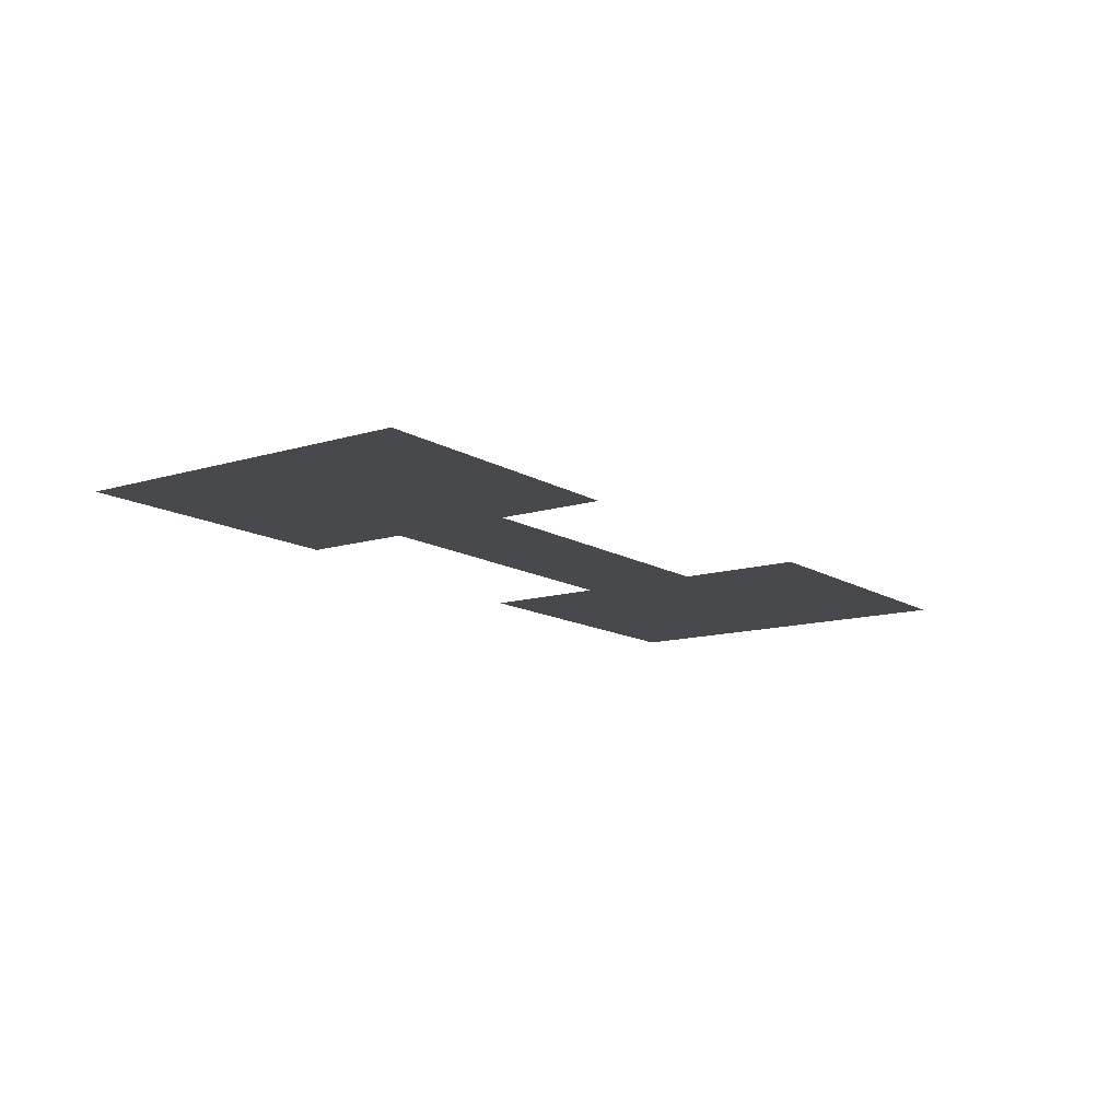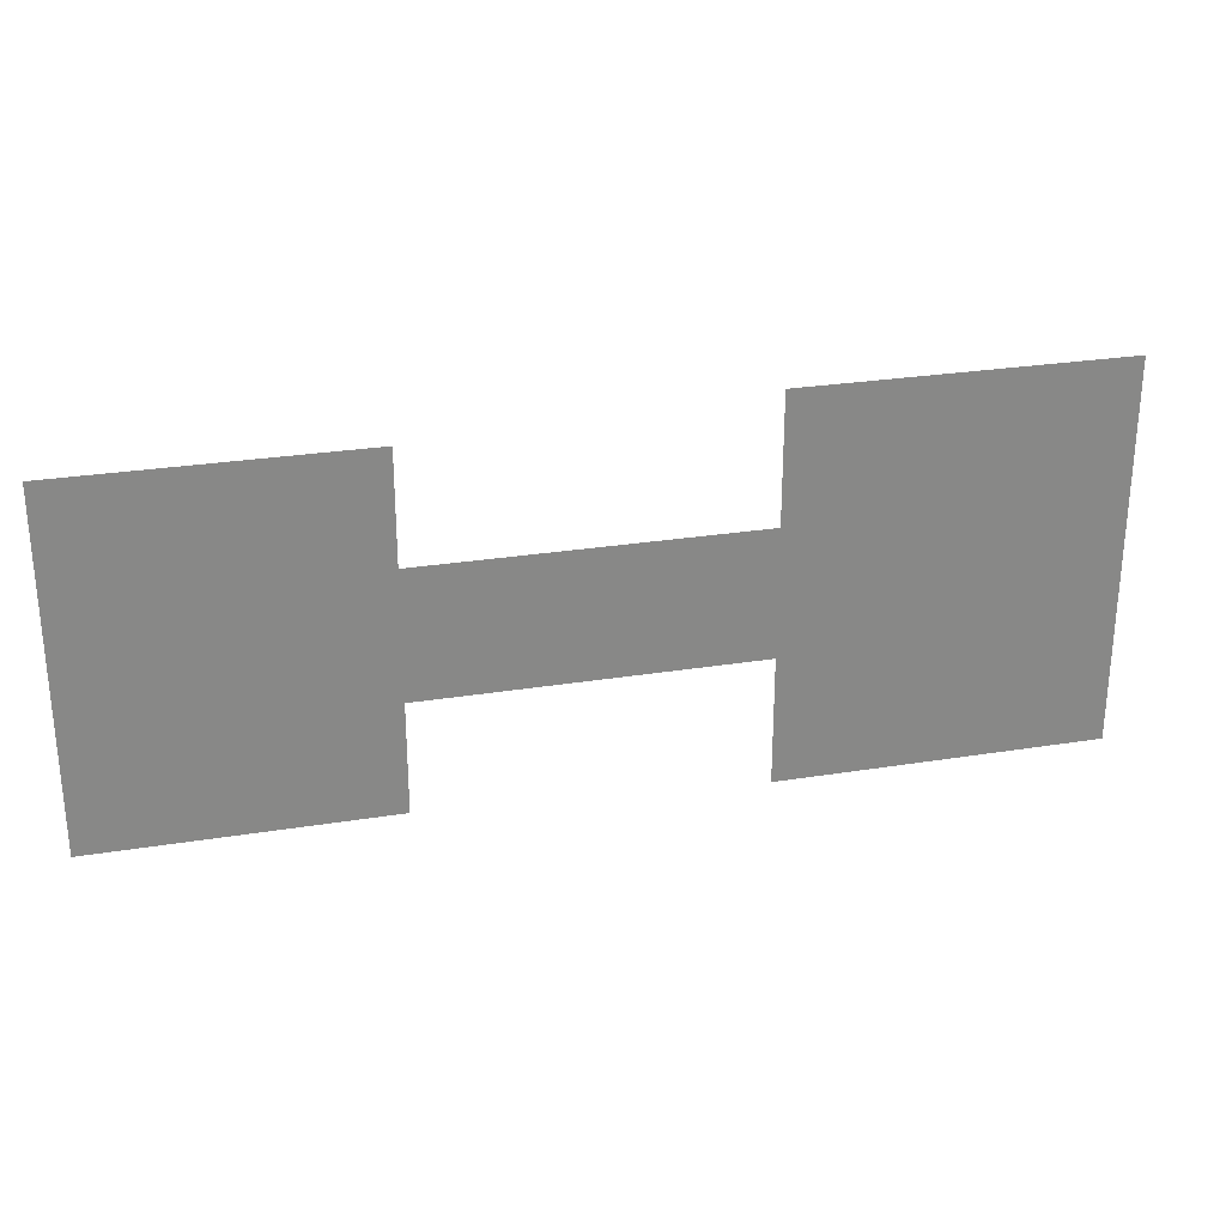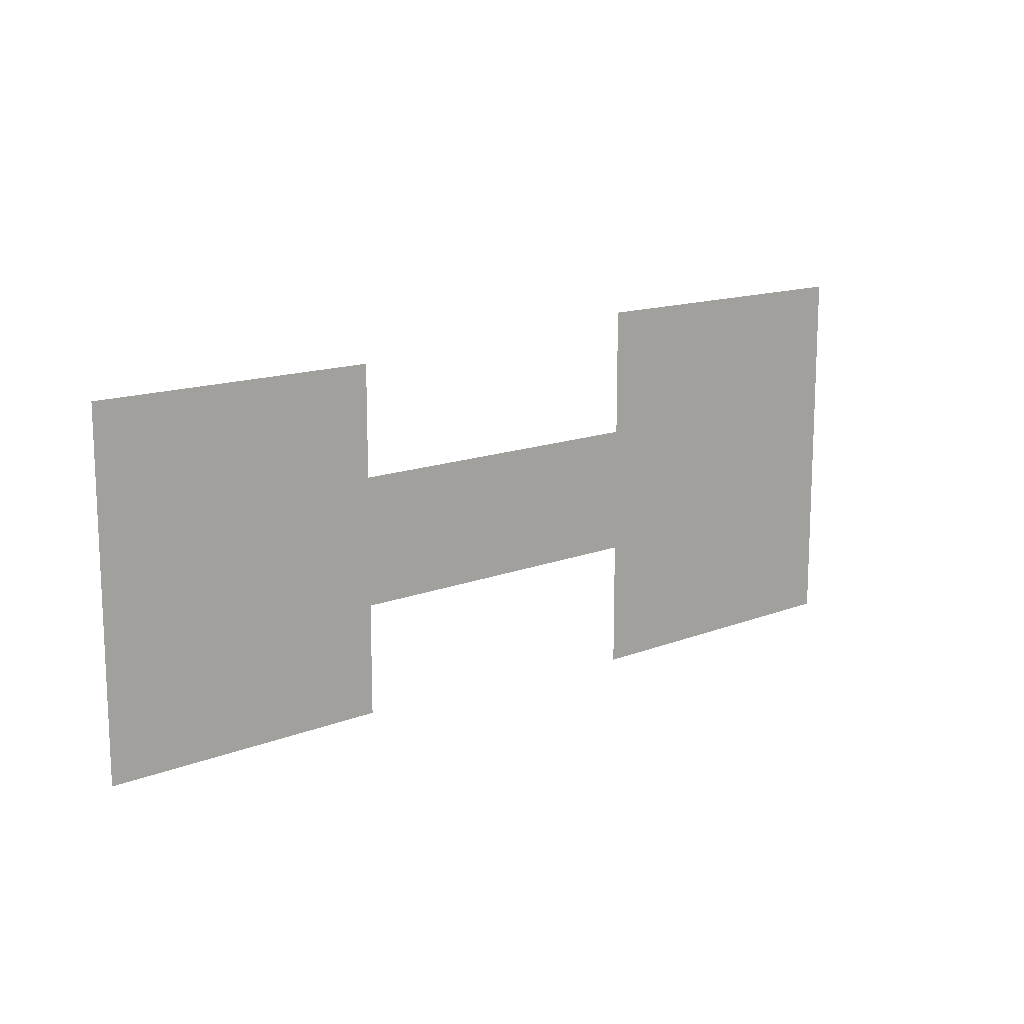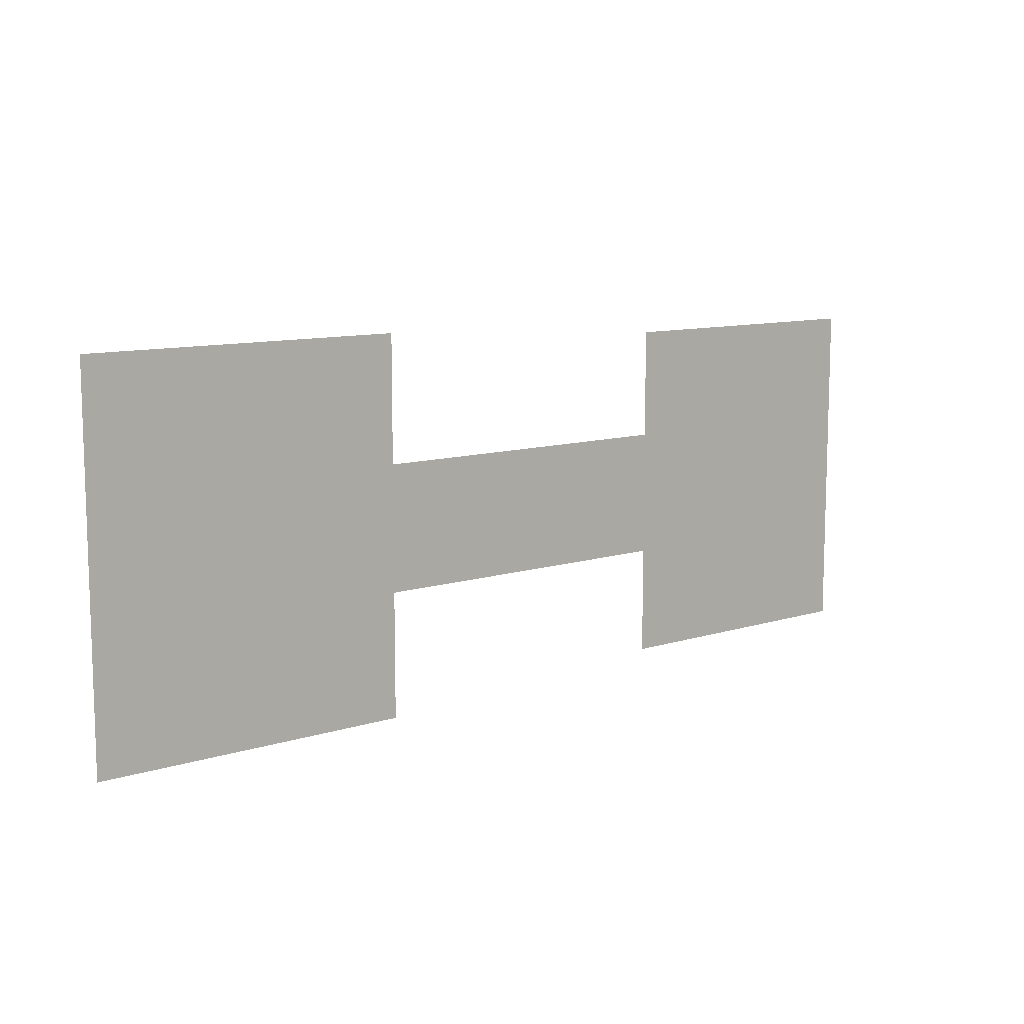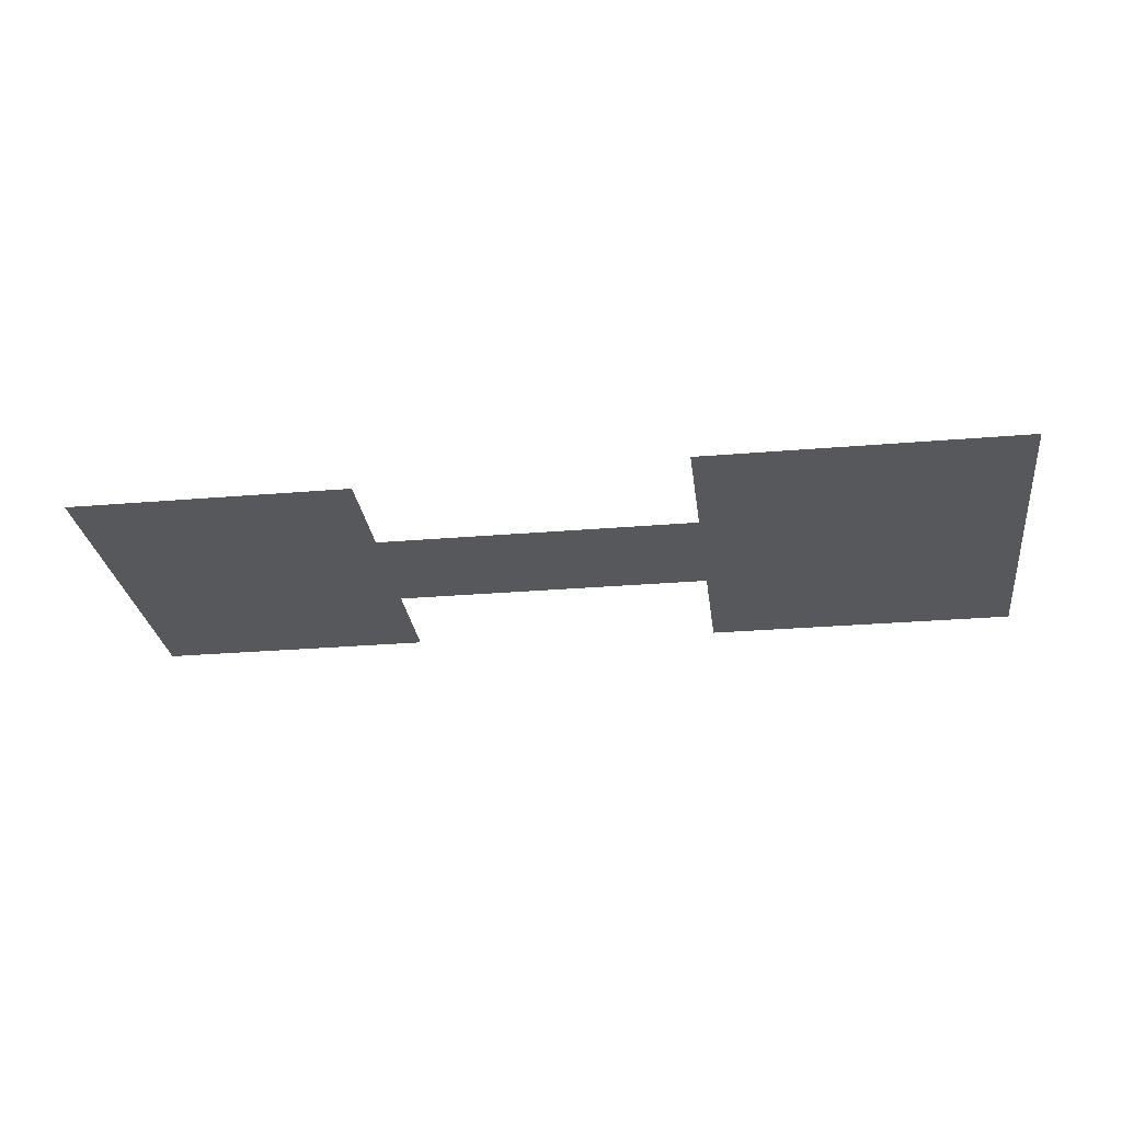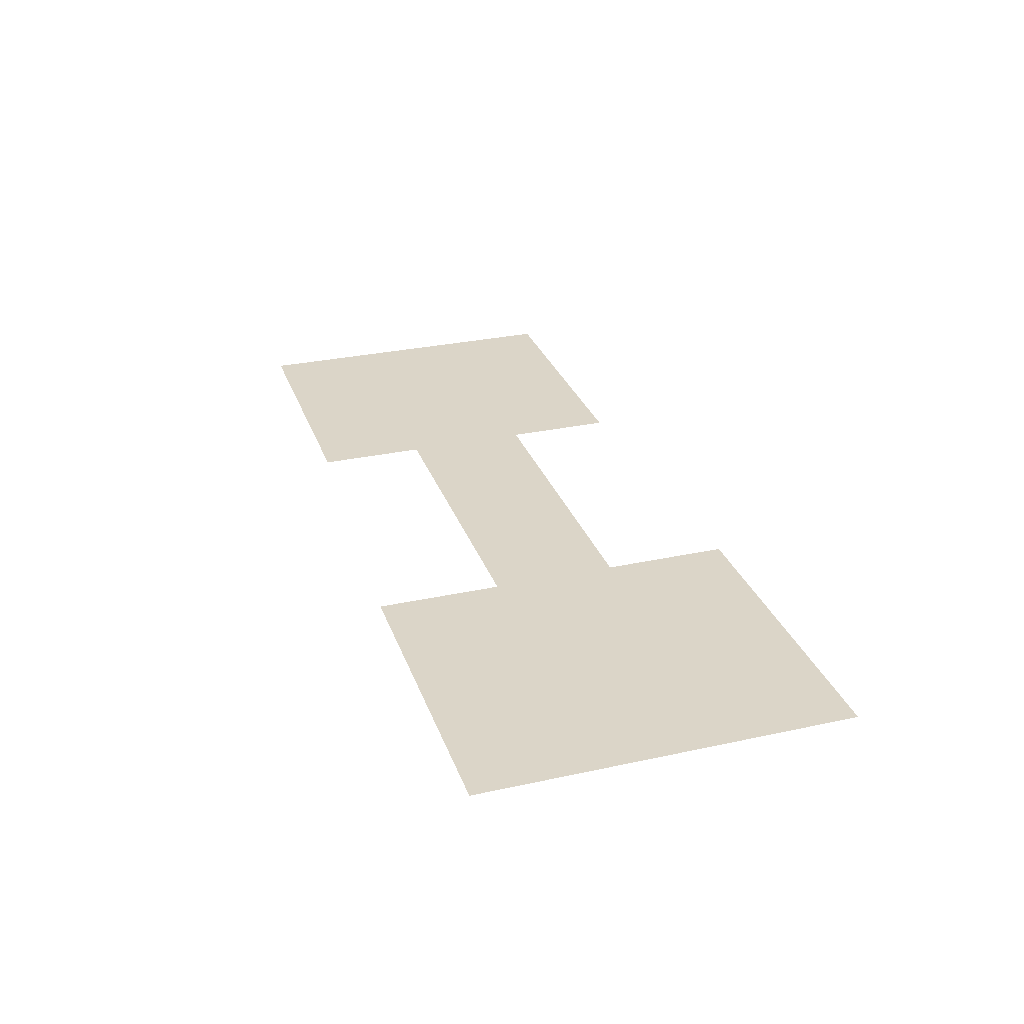
<metadata>
{"format":"obj","ext":"obj","renderer":"f3d","projection":"perspective","resolution":1024,"background":"white","views":[{"elev":-12.5,"azim":-54.4,"up":"+Y"},{"elev":27.4,"azim":-13.9,"up":"+Z"},{"elev":14.0,"azim":-41.2,"up":"+Z"},{"elev":10.4,"azim":141.5,"up":"+Z"},{"elev":-28.1,"azim":7.3,"up":"+Y"},{"elev":29.6,"azim":72.2,"up":"+Y"}]}
</metadata>
<code>
g Mesh1 Model
v 2.65 -4.512e-17 -0.95
v 2.5 3.61e-16 -1.1
v 2.5 1.333e-16 -0.95
f 1 2 3
v 5.5 7.219e-16 -1.1
f 2 1 4
v 5.35 3.61e-16 -0.95
f 4 1 5
v 5.5 3.61e-16 -0.95
f 4 5 6
v 5.5 0 -0
f 6 5 7
v 5.35 0 0.15
f 8 7 5
v 8.15 0 0.15
f 7 8 9
v 8 0 -0
f 7 9 10
v 8 0 -3
f 10 9 11
v 8.15 0 -3.15
f 12 11 9
v 5.5 0 -3
f 12 13 11
v 5.35 0 -3.15
f 14 13 12
v 5.35 9.024e-17 -2.05
f 13 14 15
v 5.5 9.024e-17 -2.05
f 13 15 16
v 5.5 0 -1.9
f 15 17 16
v 2.65 0 -2.05
f 18 17 15
v 2.5 0 -2.05
f 19 17 18
v 2.5 9.024e-17 -1.9
f 17 19 20
v 2.5 0 -3
f 21 20 19
f 21 2 20
f 21 3 2
v 2.5 0 -0
f 21 22 3
v 0 0 -3
f 23 22 21
v 0 0 -0
f 22 23 24
f 4 20 2
f 20 4 17
f 4 10 17
f 6 10 4
f 10 6 7
f 17 10 16
f 16 10 13
f 13 10 11

</code>
